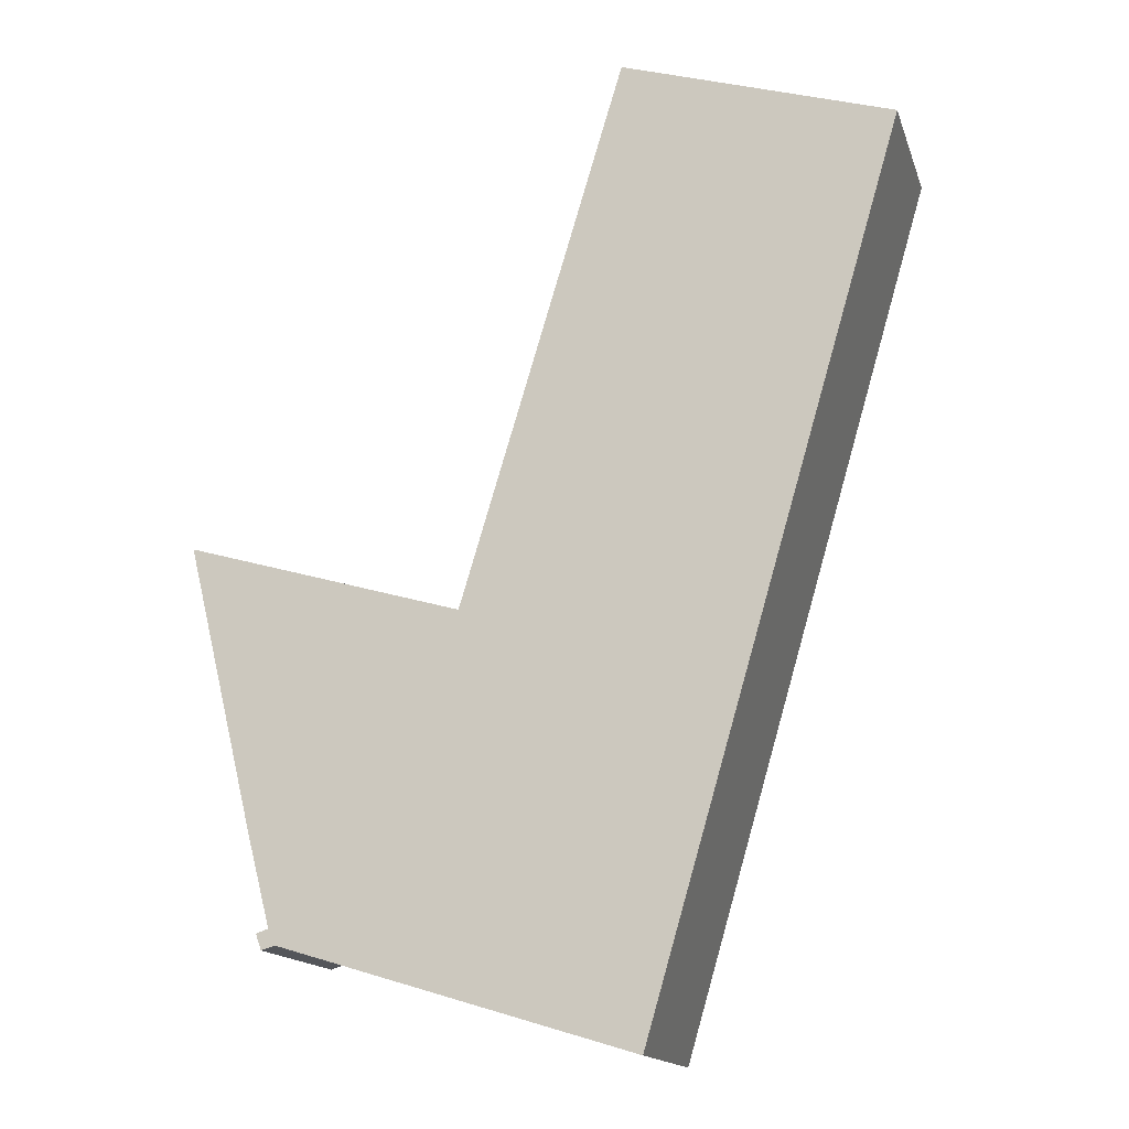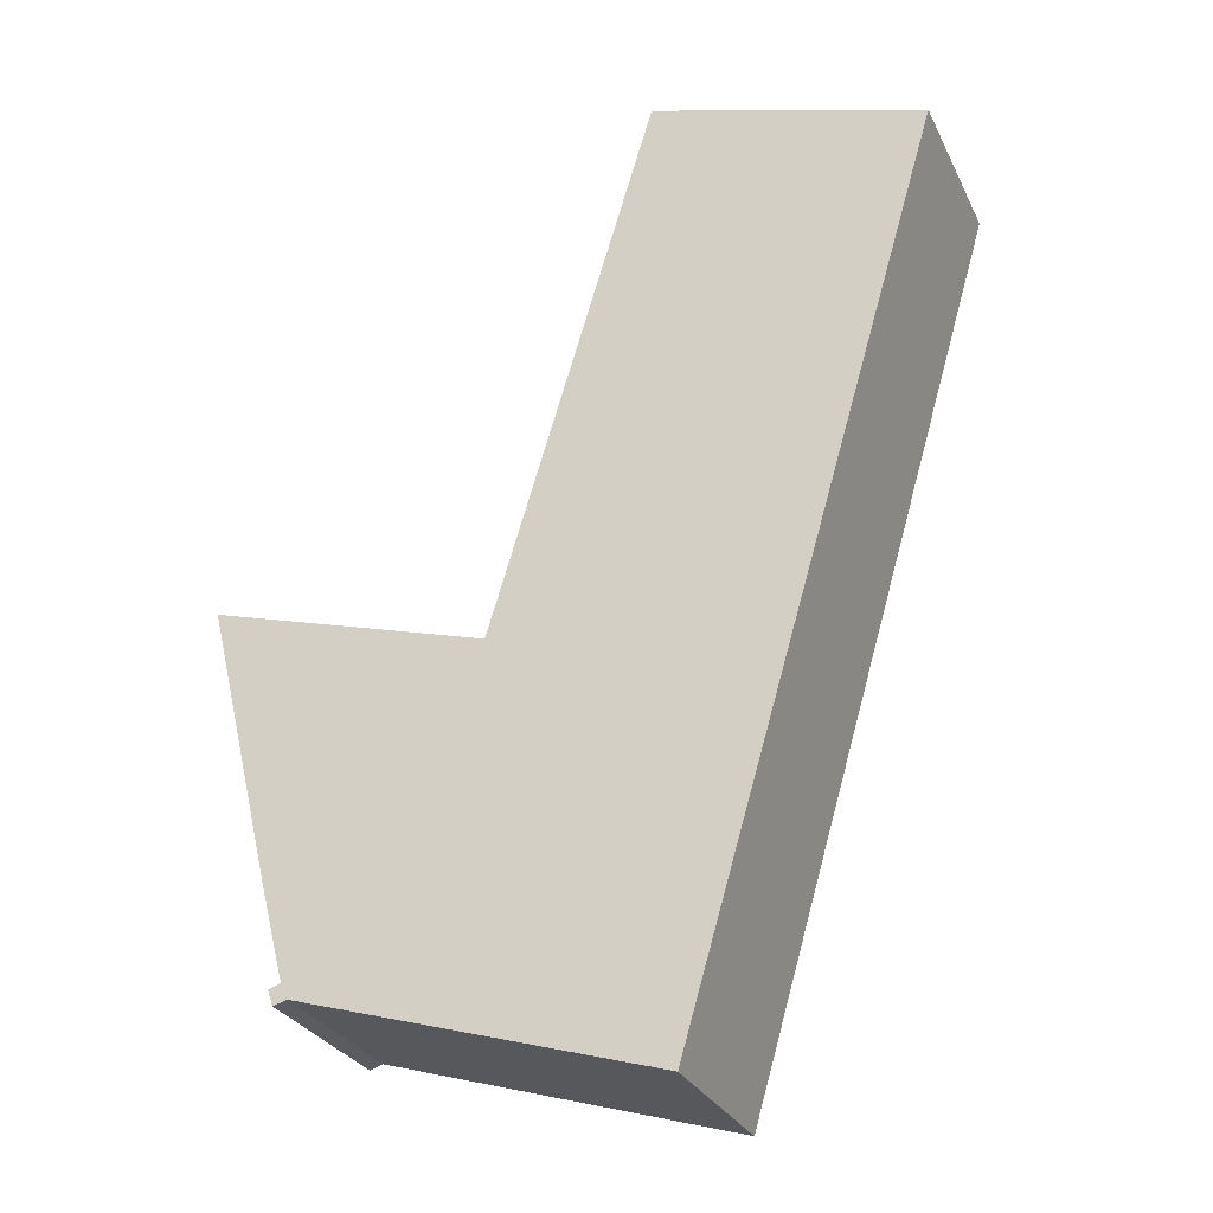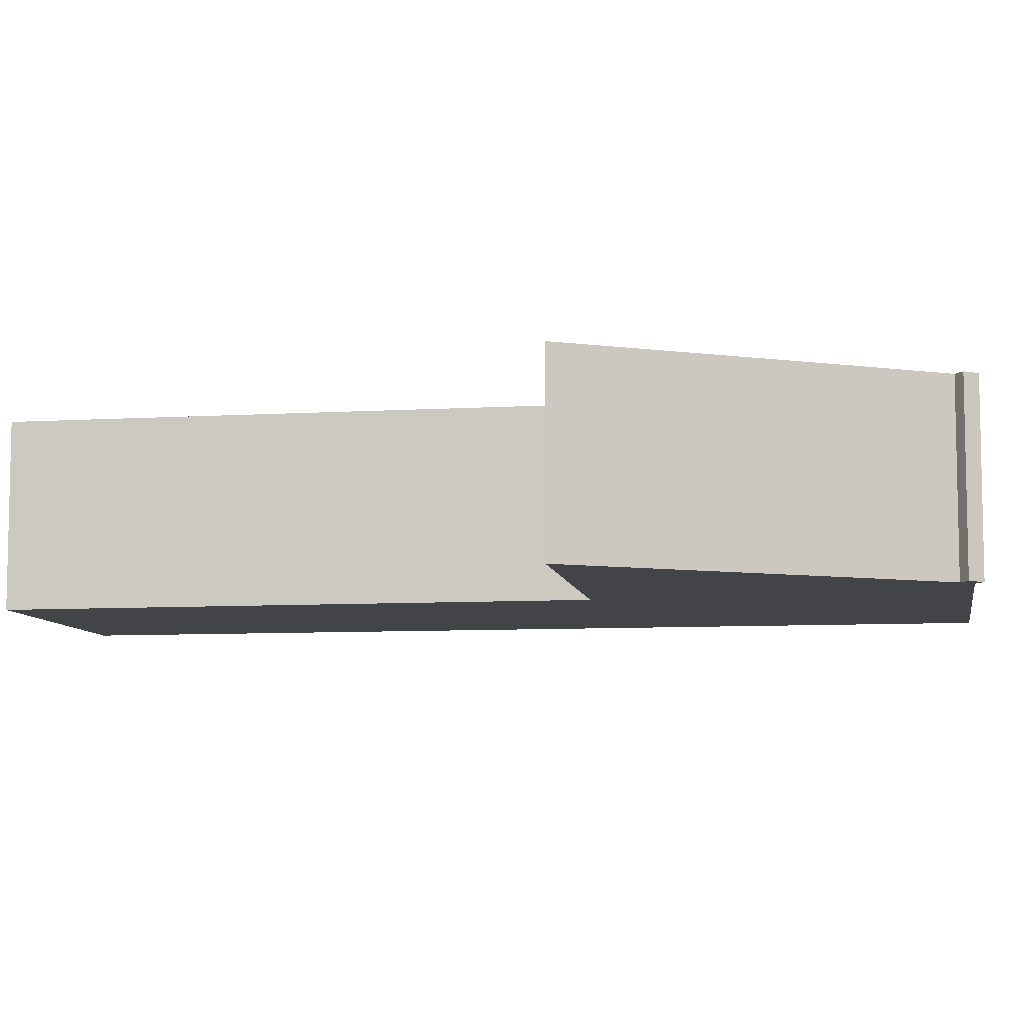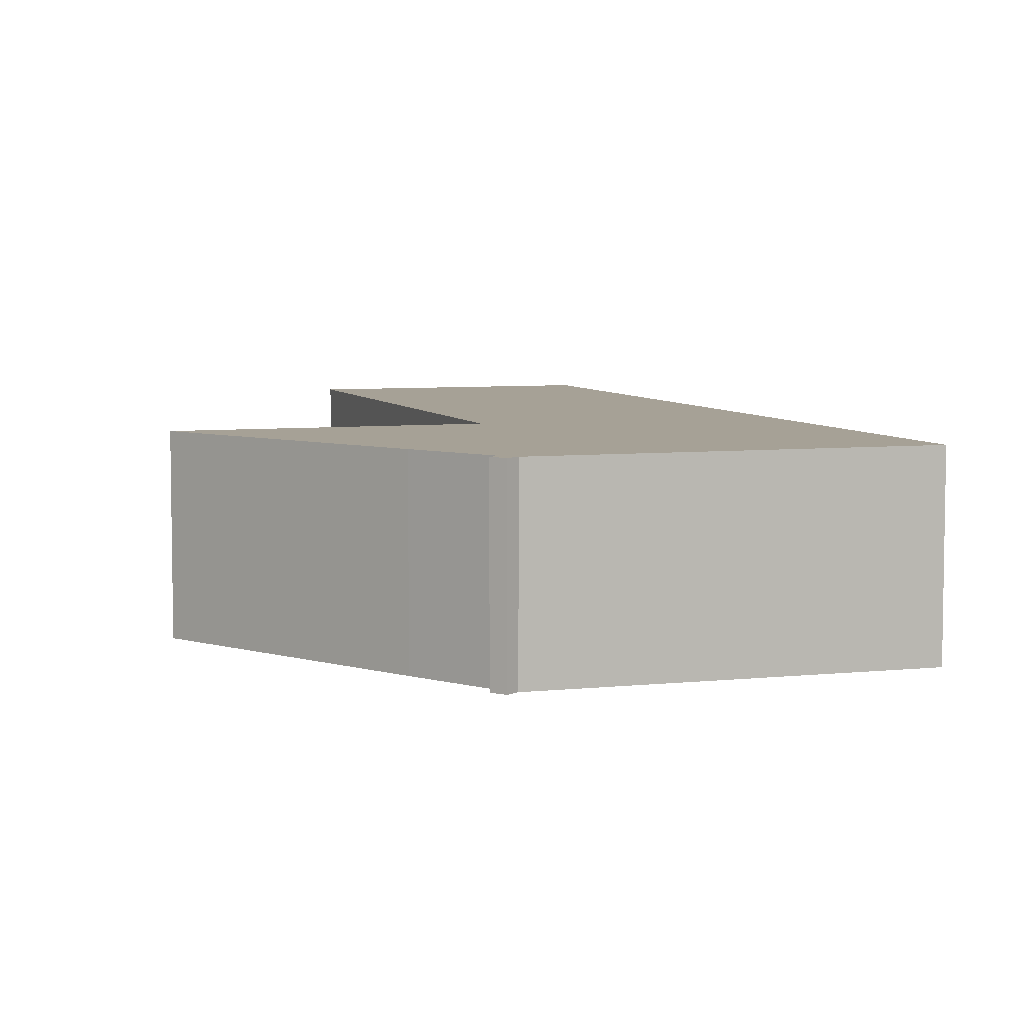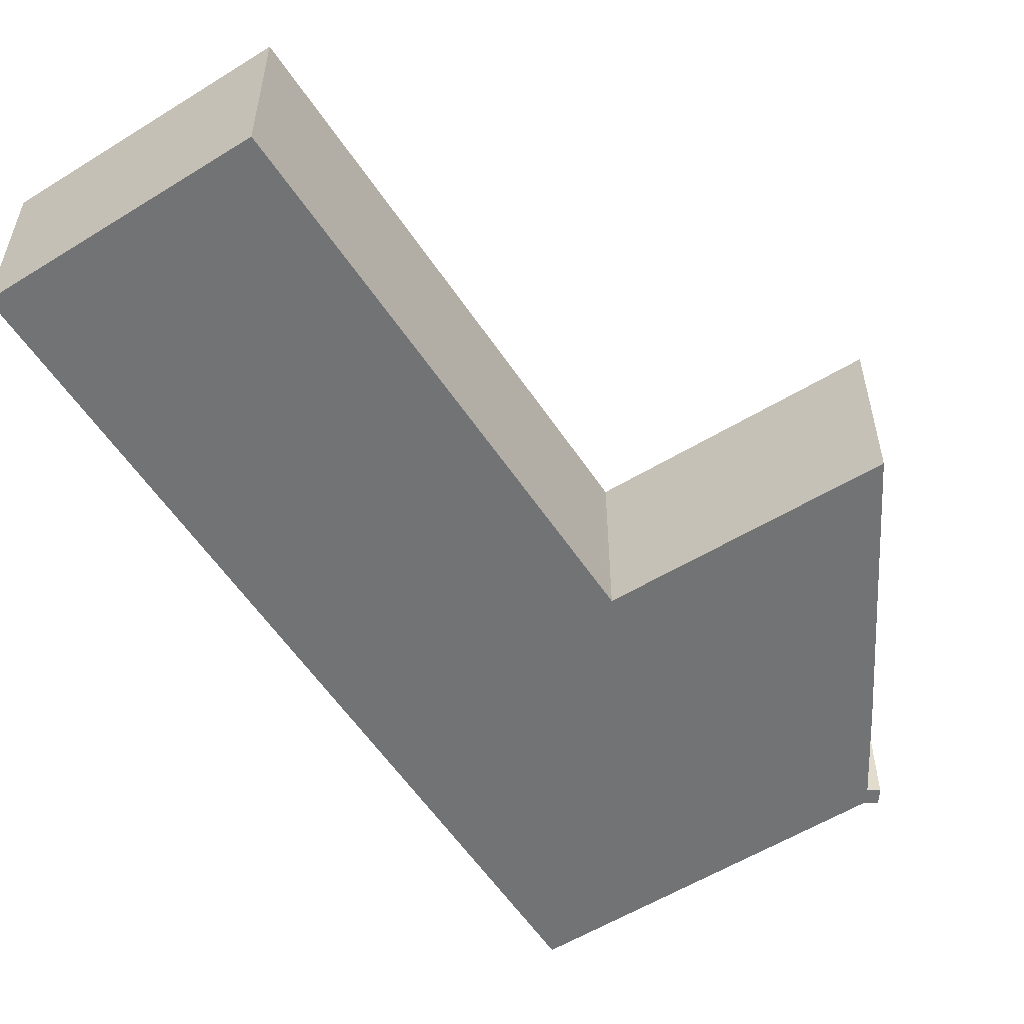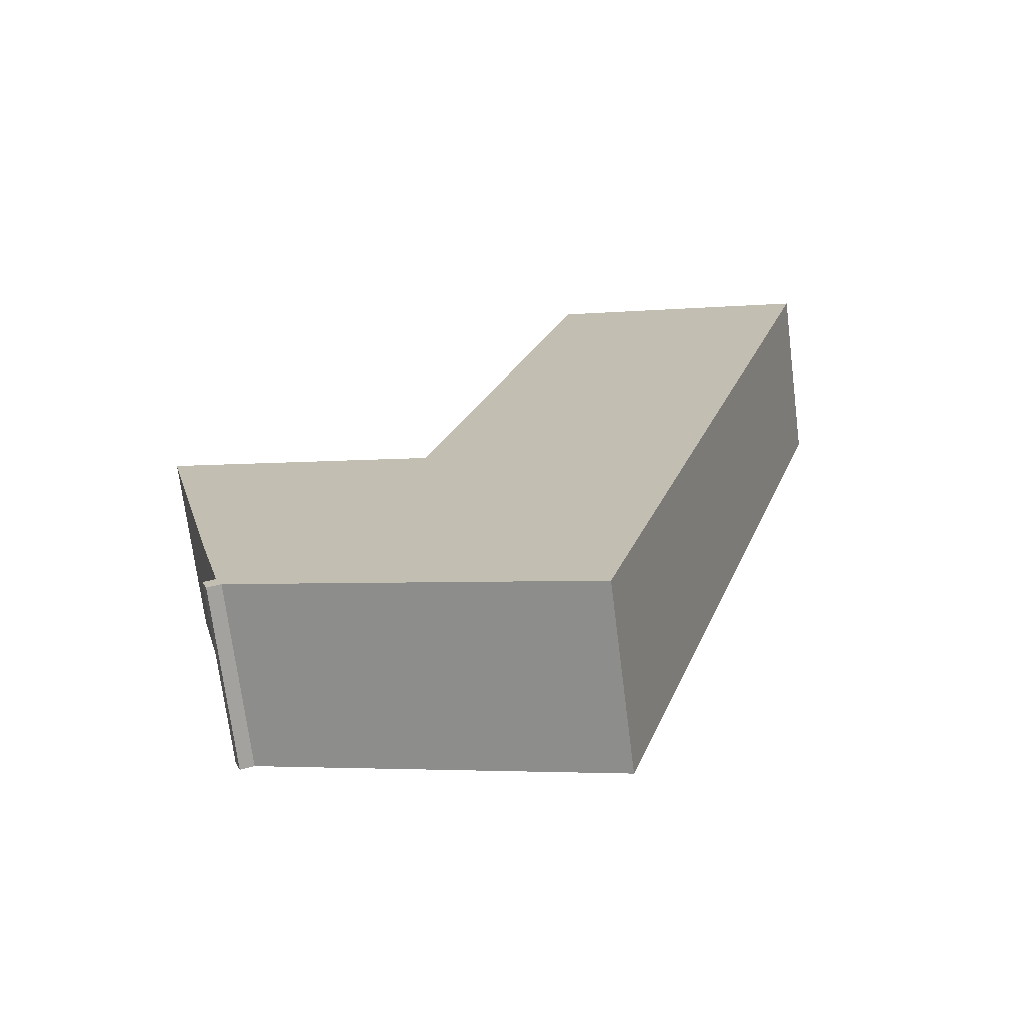
<metadata>
{"format":"obj","ext":"obj","renderer":"f3d","projection":"perspective","resolution":1024,"background":"white","views":[{"elev":-15.4,"azim":-164.6,"up":"+Z"},{"elev":-28.6,"azim":-158.1,"up":"+Z"},{"elev":-8.0,"azim":82.9,"up":"+Y"},{"elev":6.2,"azim":145.1,"up":"+Y"},{"elev":-55.8,"azim":16.3,"up":"+Y"},{"elev":-71.0,"azim":-172.8,"up":"+Z"}]}
</metadata>
<code>
v  6.122 4.167 1.857
v  3.574 4.167 -12.23
v  0 4.167 2.552e-16
v  9.779 4.167 -10.35
v  5.824 4.167 -19.93
v  9.814 4.167 -10.46
v  12.1 4.167 -9.799
v  13.8 4.167 -17.51
v  16.05 4.167 -8.653
v  14.5 4.167 -15.03
v  14.1 4.167 -16.62
v  13.96 4.167 -17.15
v  14.08 4.167 -17.2
v  13.97 4.167 -17.56
v  14.23 4.167 -17.25
v  14.11 4.167 -17.61
v  0 0 0
v  6.122 -1.137e-16 1.857
v  9.814 6.407e-16 -10.46
v  16.05 5.298e-16 -8.653
v  12.1 6e-16 -9.799
v  13.96 1.05e-15 -17.15
v  14.23 1.056e-15 -17.25
v  14.08 1.053e-15 -17.2
v  9.779 6.336e-16 -10.35
v  14.5 9.203e-16 -15.03
v  14.1 1.018e-15 -16.62
v  14.11 1.078e-15 -17.61
v  13.8 1.072e-15 -17.51
v  13.97 1.075e-15 -17.56
v  5.824 1.22e-15 -19.93
v  3.574 7.488e-16 -12.23
g defaultobject
f 1 2 3
f 2 1 4
f 2 4 5
f 5 4 6
f 5 6 7
f 5 7 8
f 8 7 9
f 8 9 10
f 8 10 11
f 8 11 12
f 8 12 13
f 8 13 14
f 14 13 15
f 14 15 16
f 17 1 3
f 1 17 18
f 19 7 6
f 7 19 9
f 9 19 20
f 20 19 21
f 22 13 12
f 13 22 15
f 15 22 23
f 23 22 24
f 18 4 1
f 4 18 25
f 4 25 6
f 6 25 19
f 20 10 9
f 10 20 26
f 10 26 11
f 11 26 12
f 12 26 27
f 12 27 22
f 23 16 15
f 16 23 28
f 28 14 16
f 14 28 8
f 8 28 29
f 29 28 30
f 29 5 8
f 5 29 31
f 2 17 3
f 17 2 32
f 32 2 5
f 32 5 31
f 23 30 28
f 30 23 29
f 29 32 31
f 32 29 22
f 22 29 23
f 22 23 24
f 32 22 27
f 32 27 26
f 32 26 19
f 19 26 20
f 19 20 21
f 19 17 32
f 17 19 25
f 17 25 18

</code>
